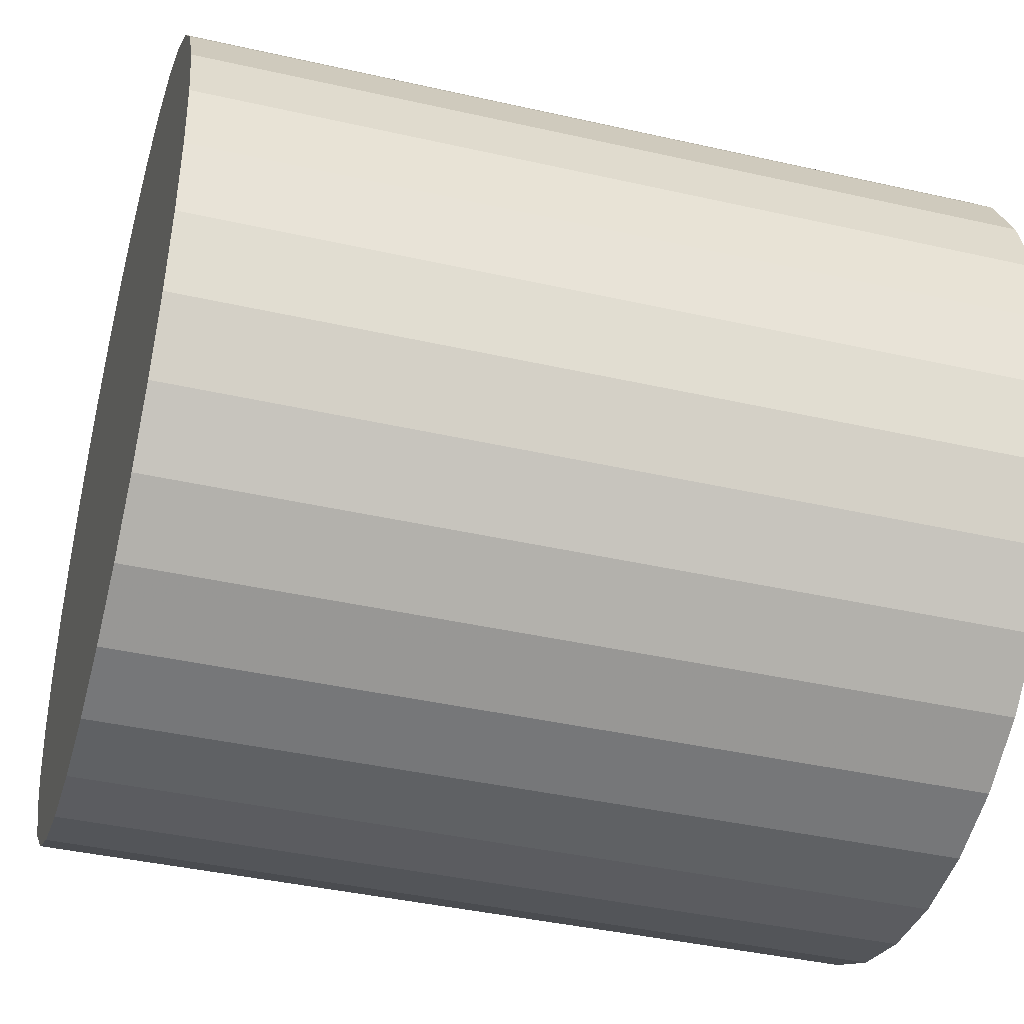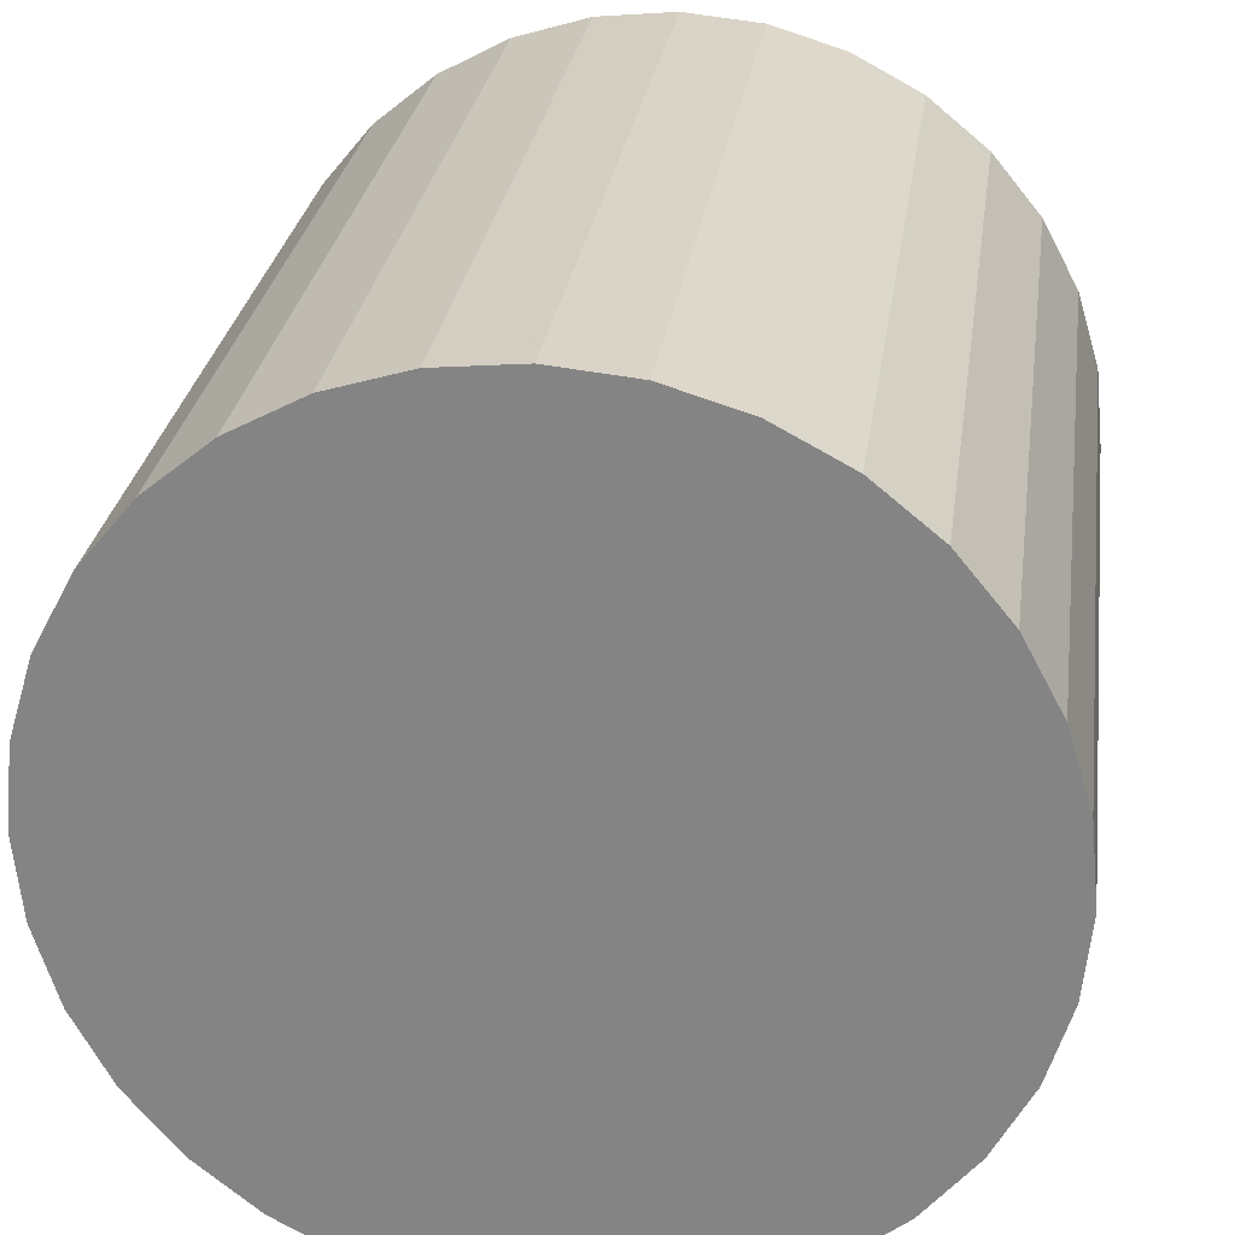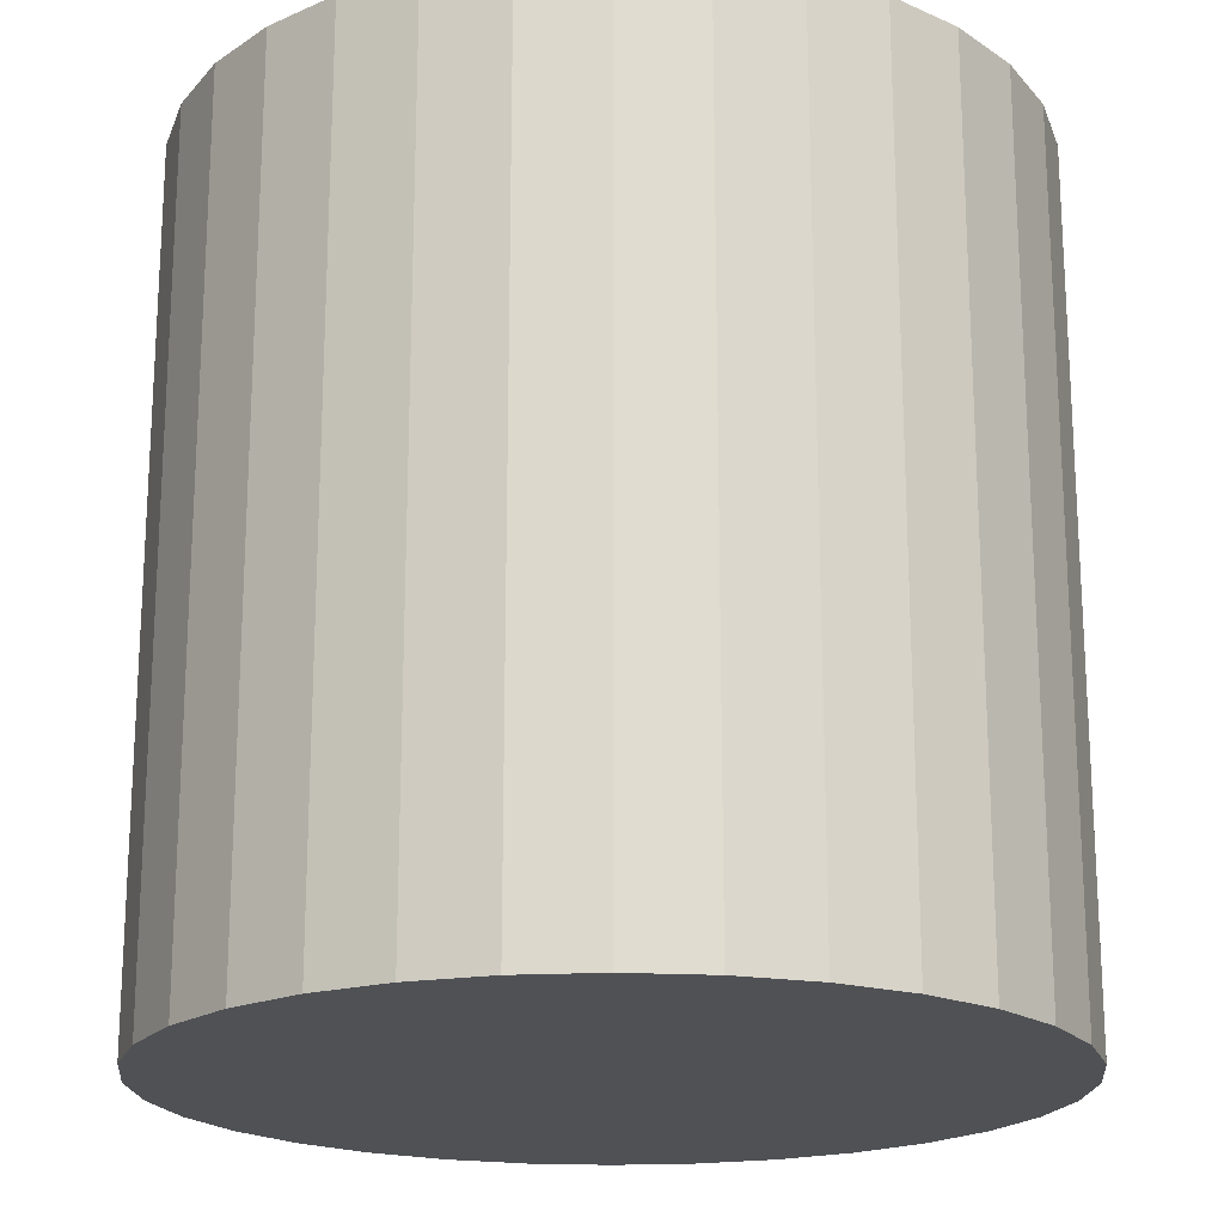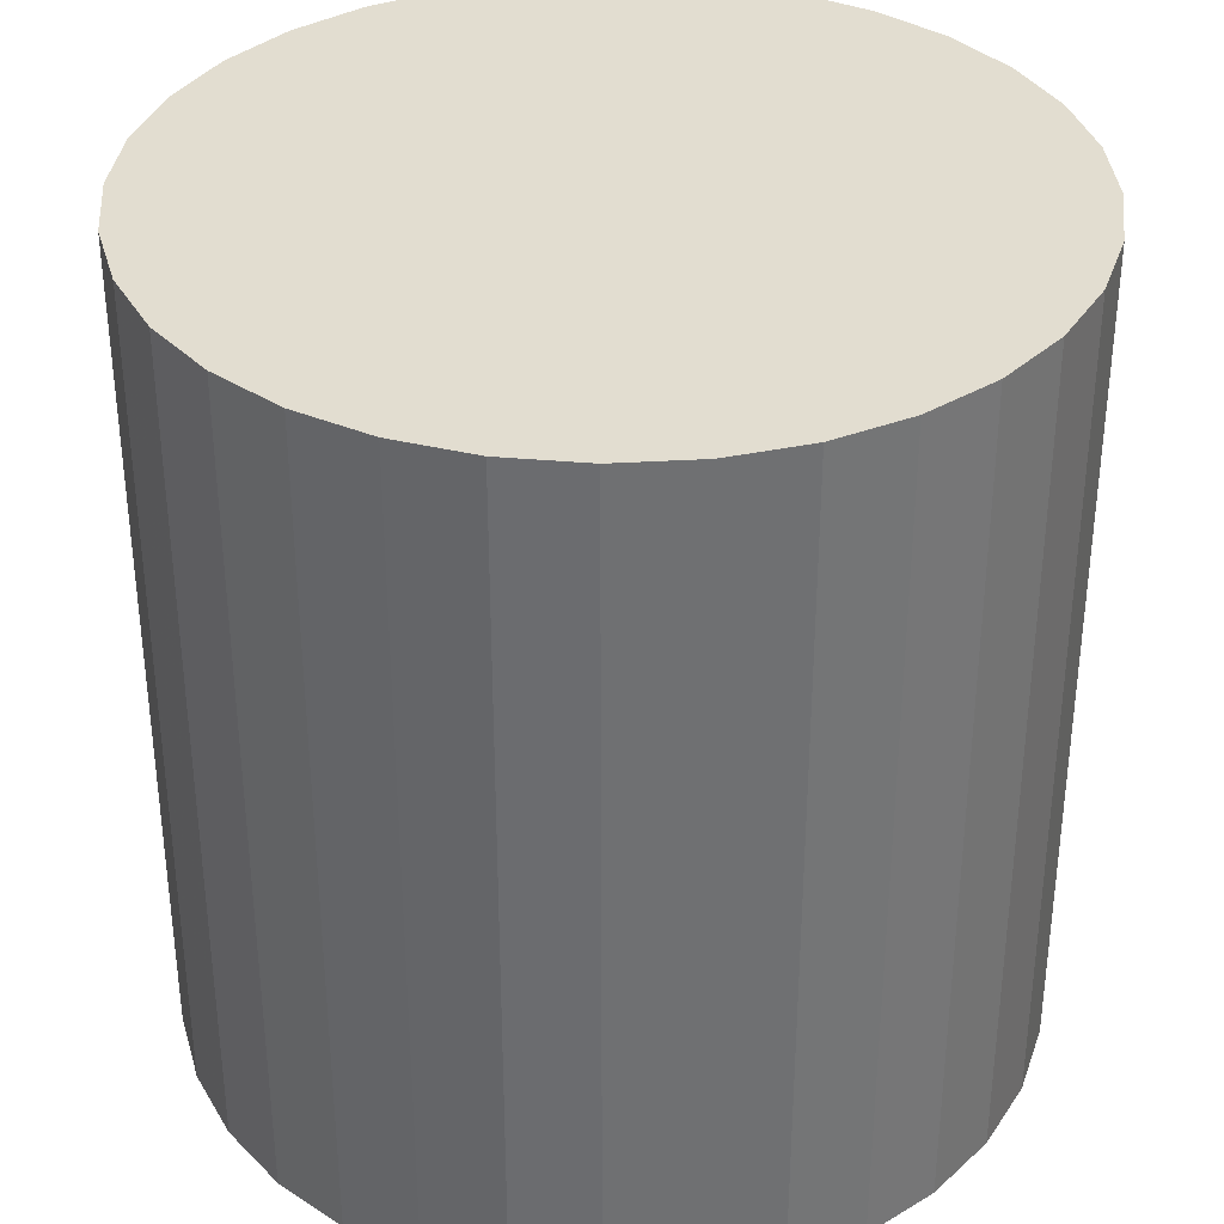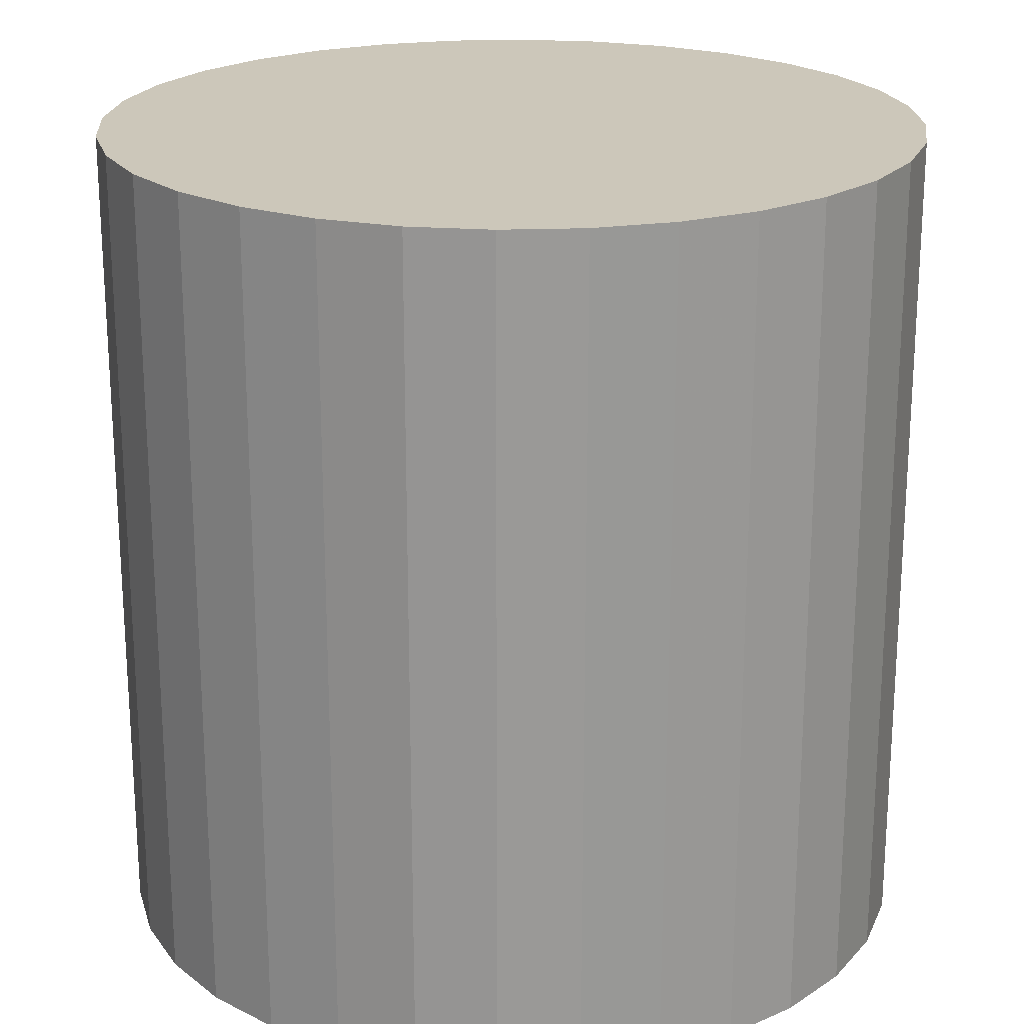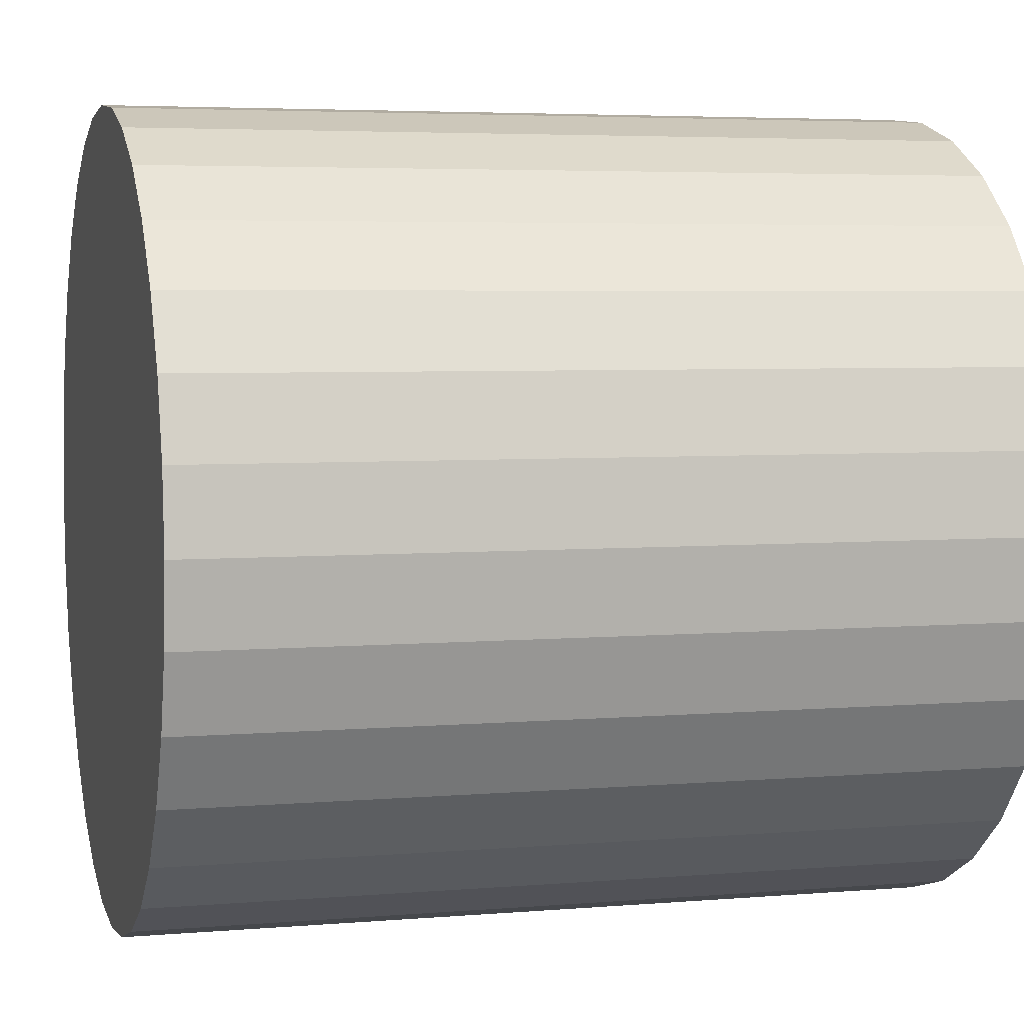
<metadata>
{"format":"obj","ext":"obj","renderer":"f3d","projection":"perspective","resolution":1024,"background":"white","views":[{"elev":-40.5,"azim":74.4,"up":"+Y"},{"elev":27.3,"azim":-172.2,"up":"+Y"},{"elev":-19.5,"azim":22.4,"up":"+Z"},{"elev":35.4,"azim":79.9,"up":"+Z"},{"elev":21.4,"azim":-121.8,"up":"+Z"},{"elev":4.6,"azim":-105.4,"up":"+Y"}]}
</metadata>
<code>
v 0 0 -0.03303
v 0.03238 0 -0.03303
v 0.03238 0 0.03303
v 0 0 0.03303
v 0.03176 0.006317 -0.03303
v 0.03176 0.006317 0.03303
v 0.02991 0.01239 -0.03303
v 0.02991 0.01239 0.03303
v 0.02692 0.01799 -0.03303
v 0.02692 0.01799 0.03303
v 0.02289 0.02289 -0.03303
v 0.02289 0.02289 0.03303
v 0.01799 0.02692 -0.03303
v 0.01799 0.02692 0.03303
v 0.01239 0.02991 -0.03303
v 0.01239 0.02991 0.03303
v 0.006317 0.03176 -0.03303
v 0.006317 0.03176 0.03303
v 0 0.03238 -0.03303
v 0 0.03238 0.03303
v -0.006317 0.03176 -0.03303
v -0.006317 0.03176 0.03303
v -0.01239 0.02991 -0.03303
v -0.01239 0.02991 0.03303
v -0.01799 0.02692 -0.03303
v -0.01799 0.02692 0.03303
v -0.02289 0.02289 -0.03303
v -0.02289 0.02289 0.03303
v -0.02692 0.01799 -0.03303
v -0.02692 0.01799 0.03303
v -0.02991 0.01239 -0.03303
v -0.02991 0.01239 0.03303
v -0.03176 0.006317 -0.03303
v -0.03176 0.006317 0.03303
v -0.03238 0 -0.03303
v -0.03238 0 0.03303
v -0.03176 -0.006317 -0.03303
v -0.03176 -0.006317 0.03303
v -0.02991 -0.01239 -0.03303
v -0.02991 -0.01239 0.03303
v -0.02692 -0.01799 -0.03303
v -0.02692 -0.01799 0.03303
v -0.02289 -0.02289 -0.03303
v -0.02289 -0.02289 0.03303
v -0.01799 -0.02692 -0.03303
v -0.01799 -0.02692 0.03303
v -0.01239 -0.02991 -0.03303
v -0.01239 -0.02991 0.03303
v -0.006317 -0.03176 -0.03303
v -0.006317 -0.03176 0.03303
v -0 -0.03238 -0.03303
v -0 -0.03238 0.03303
v 0.006317 -0.03176 -0.03303
v 0.006317 -0.03176 0.03303
v 0.01239 -0.02991 -0.03303
v 0.01239 -0.02991 0.03303
v 0.01799 -0.02692 -0.03303
v 0.01799 -0.02692 0.03303
v 0.02289 -0.02289 -0.03303
v 0.02289 -0.02289 0.03303
v 0.02692 -0.01799 -0.03303
v 0.02692 -0.01799 0.03303
v 0.02991 -0.01239 -0.03303
v 0.02991 -0.01239 0.03303
v 0.03176 -0.006317 -0.03303
v 0.03176 -0.006317 0.03303
f 2 1 5
f 2 5 3
f 3 5 6
f 3 6 4
f 5 1 7
f 5 7 6
f 6 7 8
f 6 8 4
f 7 1 9
f 7 9 8
f 8 9 10
f 8 10 4
f 9 1 11
f 9 11 10
f 10 11 12
f 10 12 4
f 11 1 13
f 11 13 12
f 12 13 14
f 12 14 4
f 13 1 15
f 13 15 14
f 14 15 16
f 14 16 4
f 15 1 17
f 15 17 16
f 16 17 18
f 16 18 4
f 17 1 19
f 17 19 18
f 18 19 20
f 18 20 4
f 19 1 21
f 19 21 20
f 20 21 22
f 20 22 4
f 21 1 23
f 21 23 22
f 22 23 24
f 22 24 4
f 23 1 25
f 23 25 24
f 24 25 26
f 24 26 4
f 25 1 27
f 25 27 26
f 26 27 28
f 26 28 4
f 27 1 29
f 27 29 28
f 28 29 30
f 28 30 4
f 29 1 31
f 29 31 30
f 30 31 32
f 30 32 4
f 31 1 33
f 31 33 32
f 32 33 34
f 32 34 4
f 33 1 35
f 33 35 34
f 34 35 36
f 34 36 4
f 35 1 37
f 35 37 36
f 36 37 38
f 36 38 4
f 37 1 39
f 37 39 38
f 38 39 40
f 38 40 4
f 39 1 41
f 39 41 40
f 40 41 42
f 40 42 4
f 41 1 43
f 41 43 42
f 42 43 44
f 42 44 4
f 43 1 45
f 43 45 44
f 44 45 46
f 44 46 4
f 45 1 47
f 45 47 46
f 46 47 48
f 46 48 4
f 47 1 49
f 47 49 48
f 48 49 50
f 48 50 4
f 49 1 51
f 49 51 50
f 50 51 52
f 50 52 4
f 51 1 53
f 51 53 52
f 52 53 54
f 52 54 4
f 53 1 55
f 53 55 54
f 54 55 56
f 54 56 4
f 55 1 57
f 55 57 56
f 56 57 58
f 56 58 4
f 57 1 59
f 57 59 58
f 58 59 60
f 58 60 4
f 59 1 61
f 59 61 60
f 60 61 62
f 60 62 4
f 61 1 63
f 61 63 62
f 62 63 64
f 62 64 4
f 63 1 65
f 63 65 64
f 64 65 66
f 64 66 4
f 65 1 2
f 65 2 66
f 66 2 3
f 66 3 4

</code>
